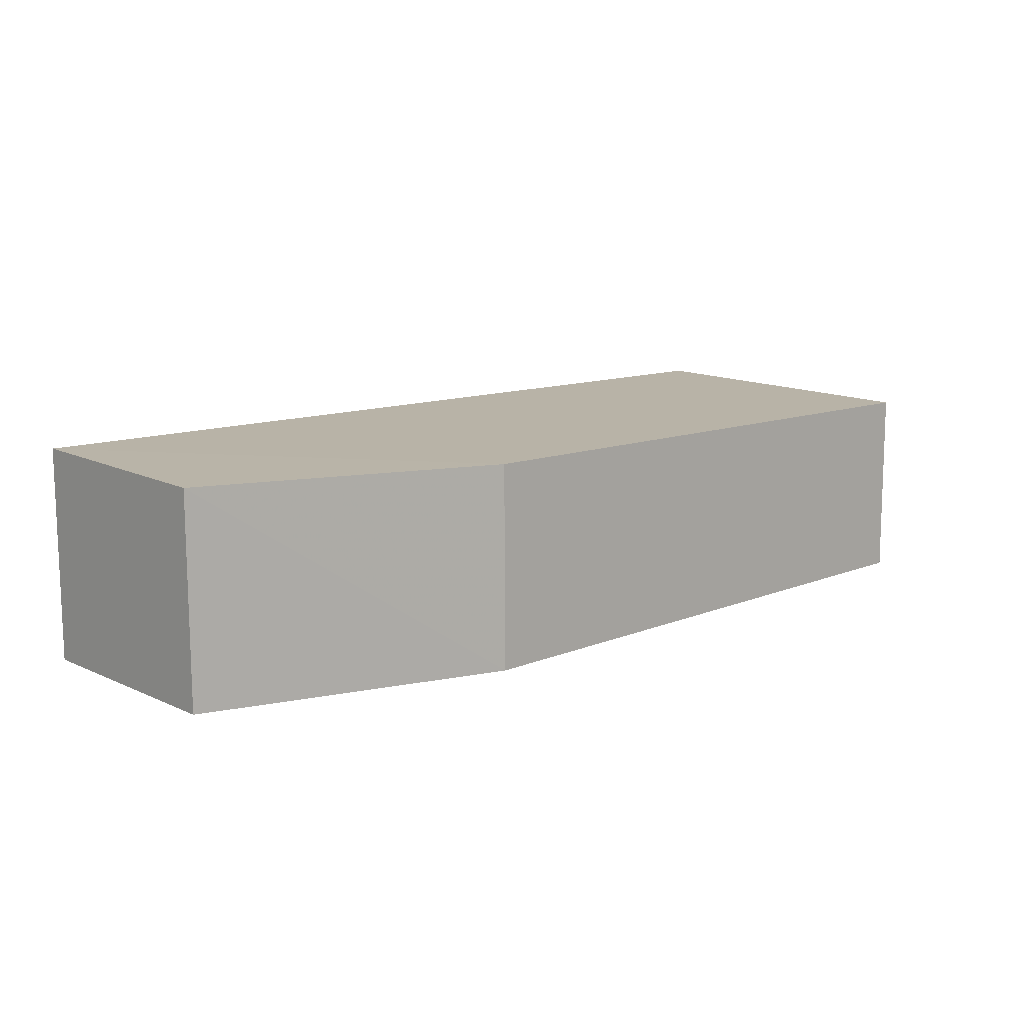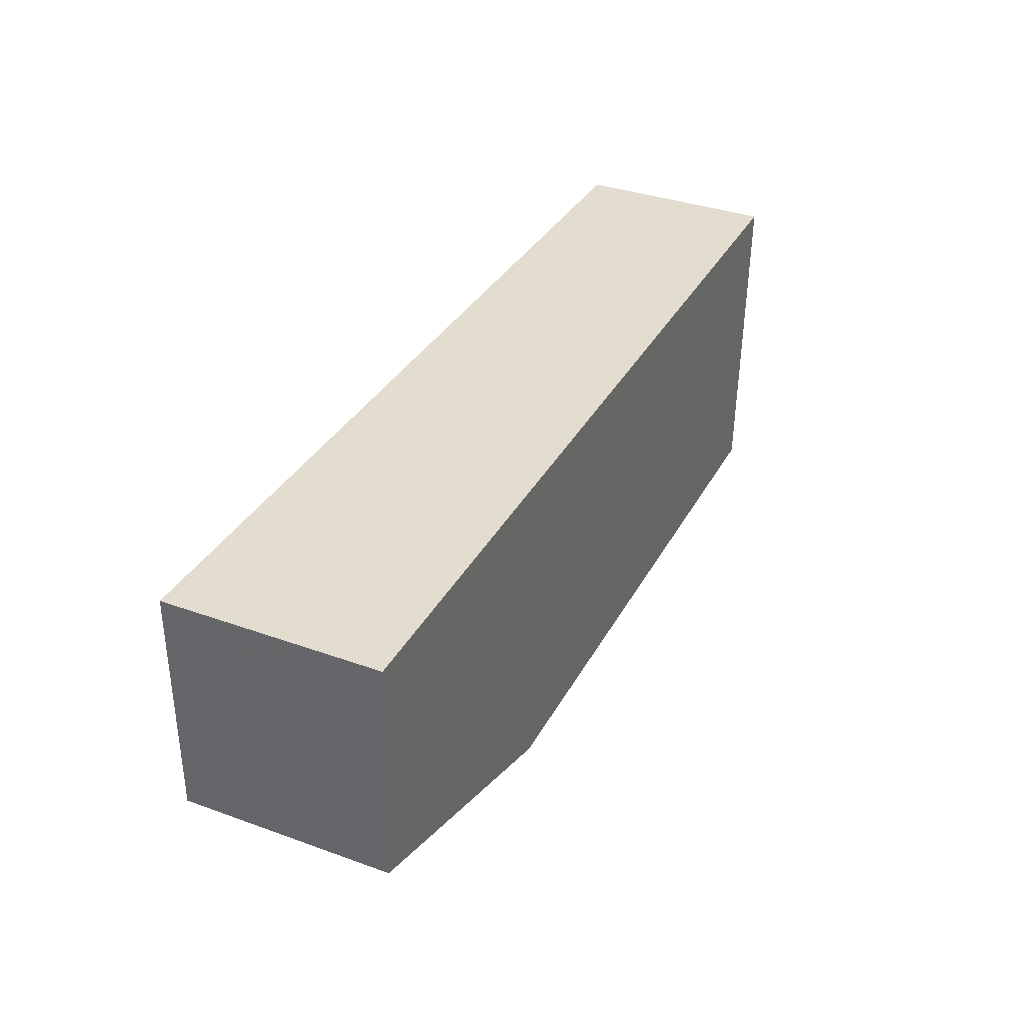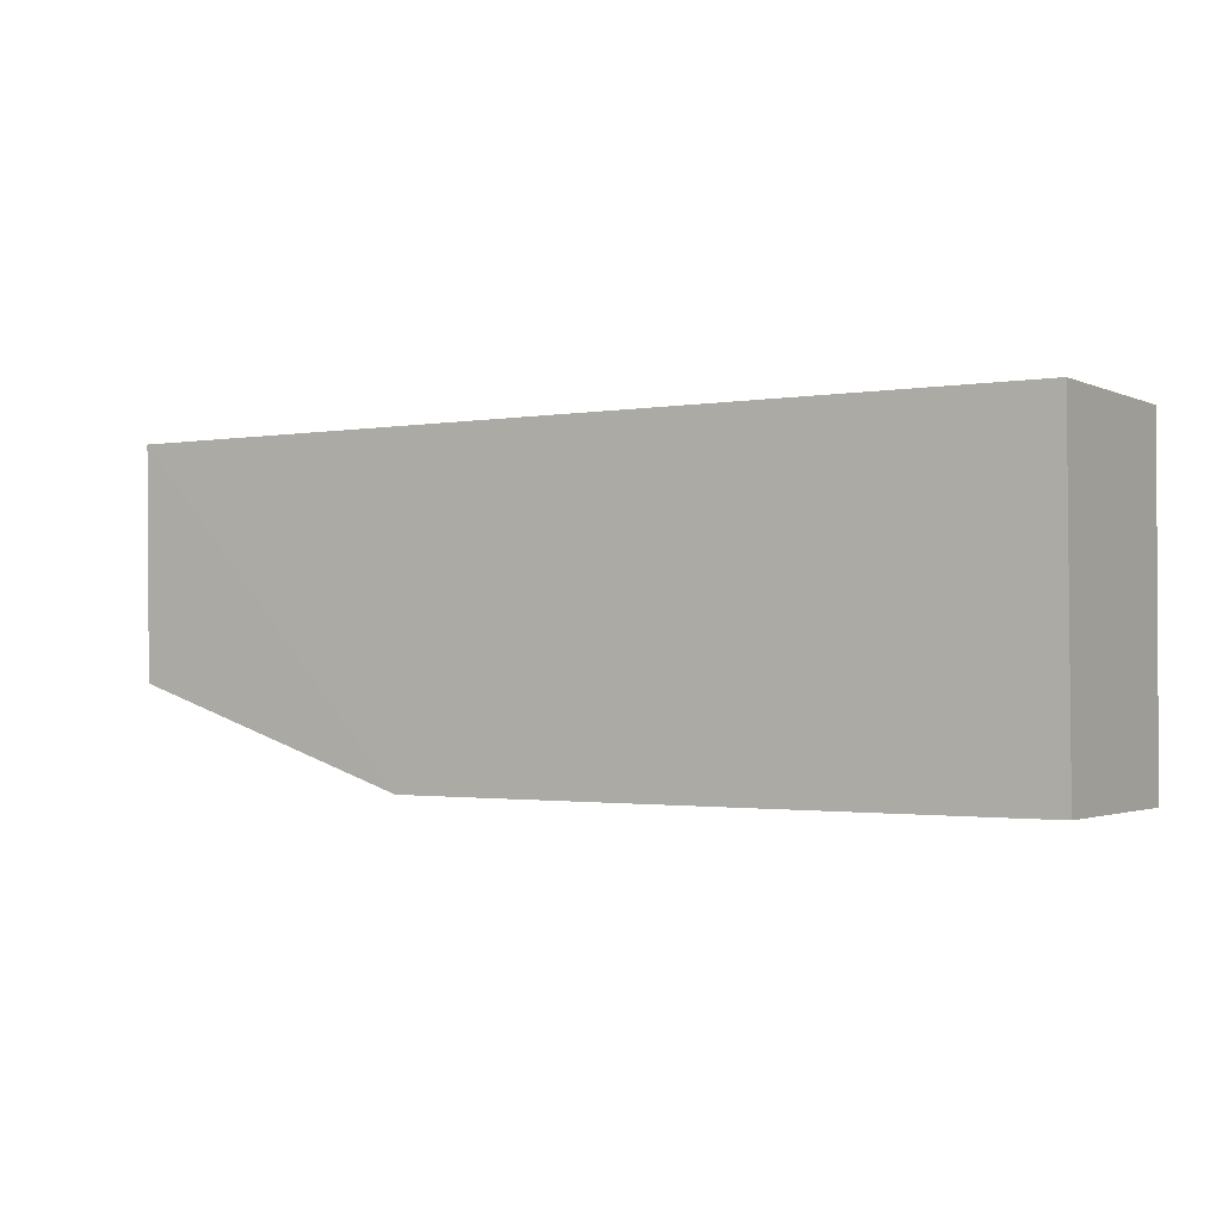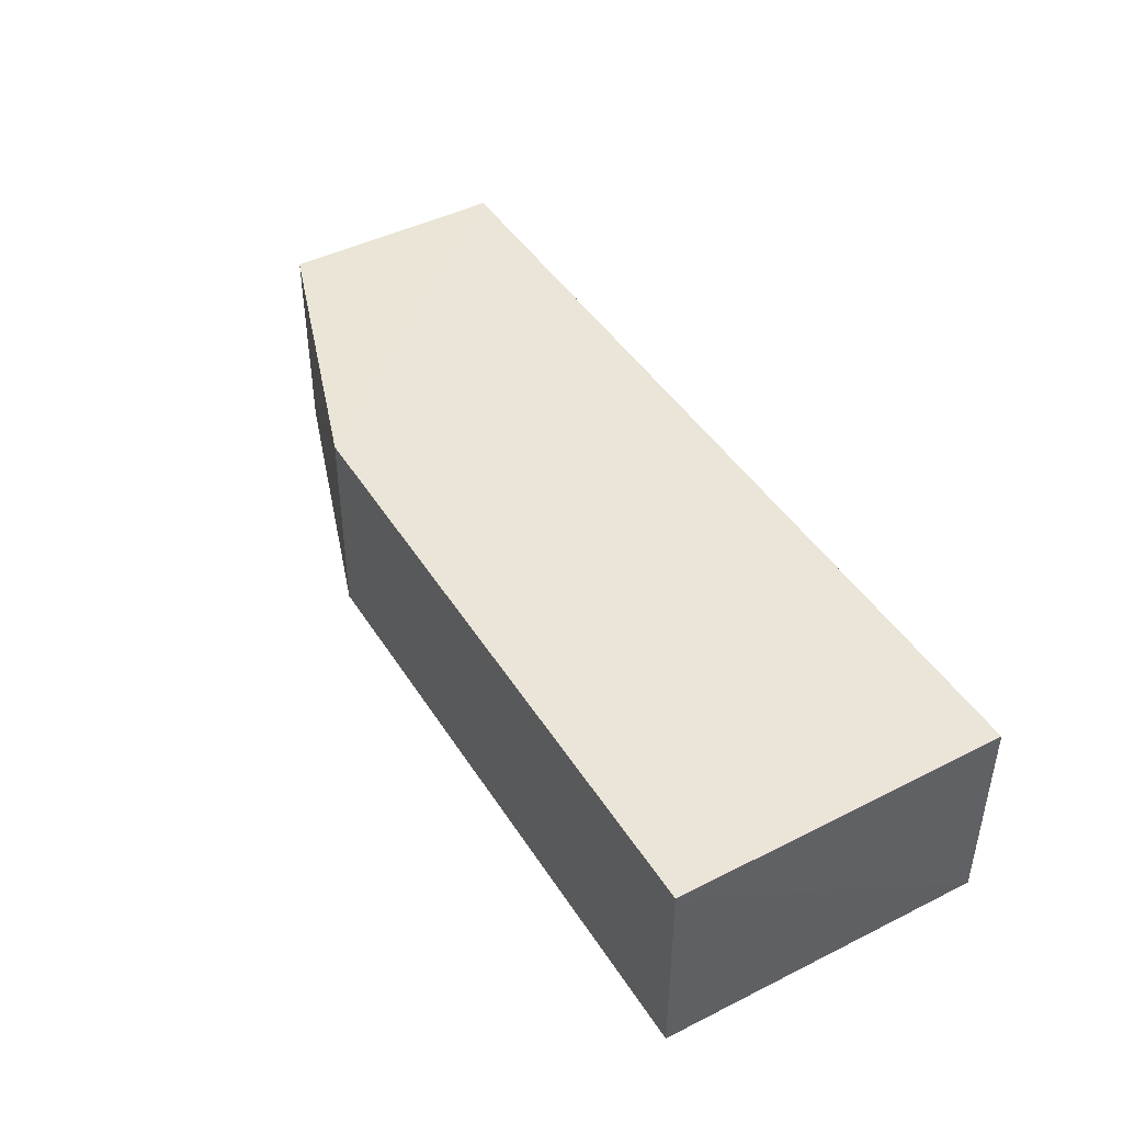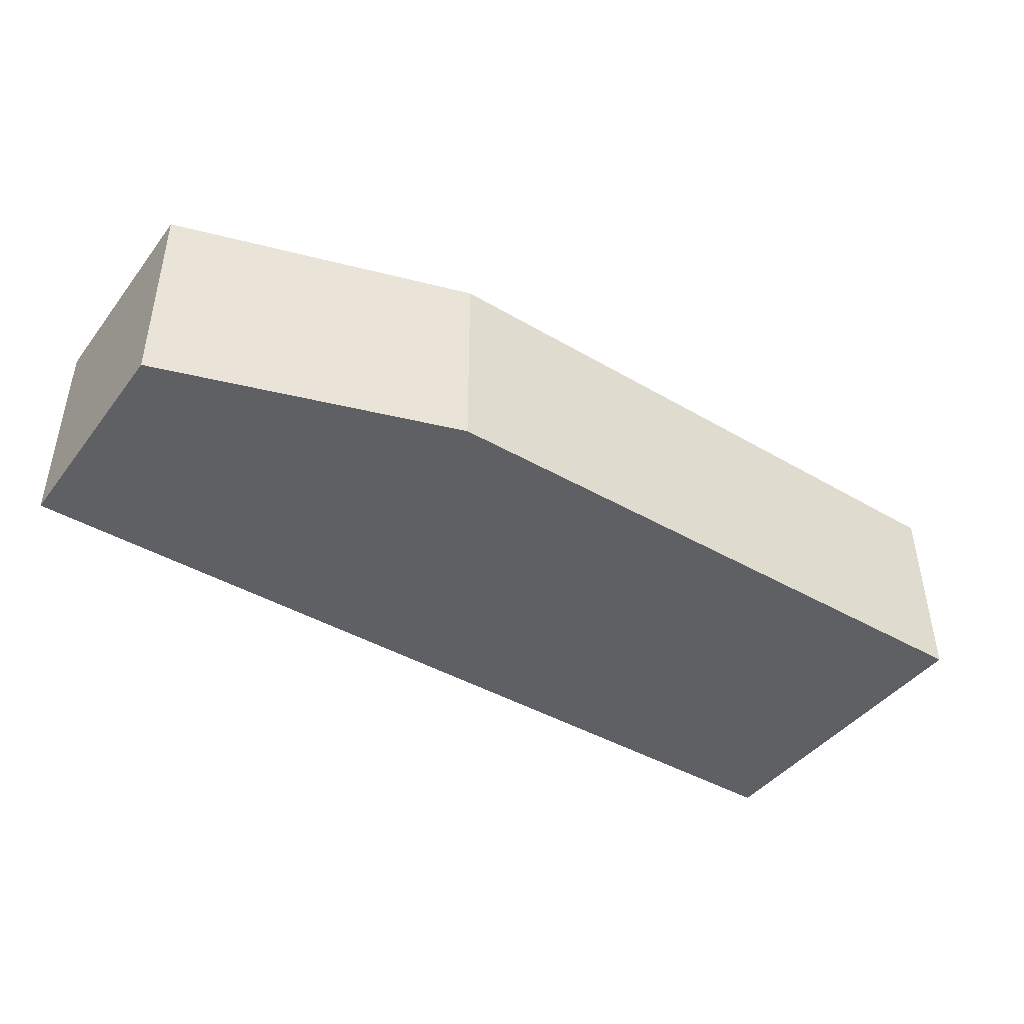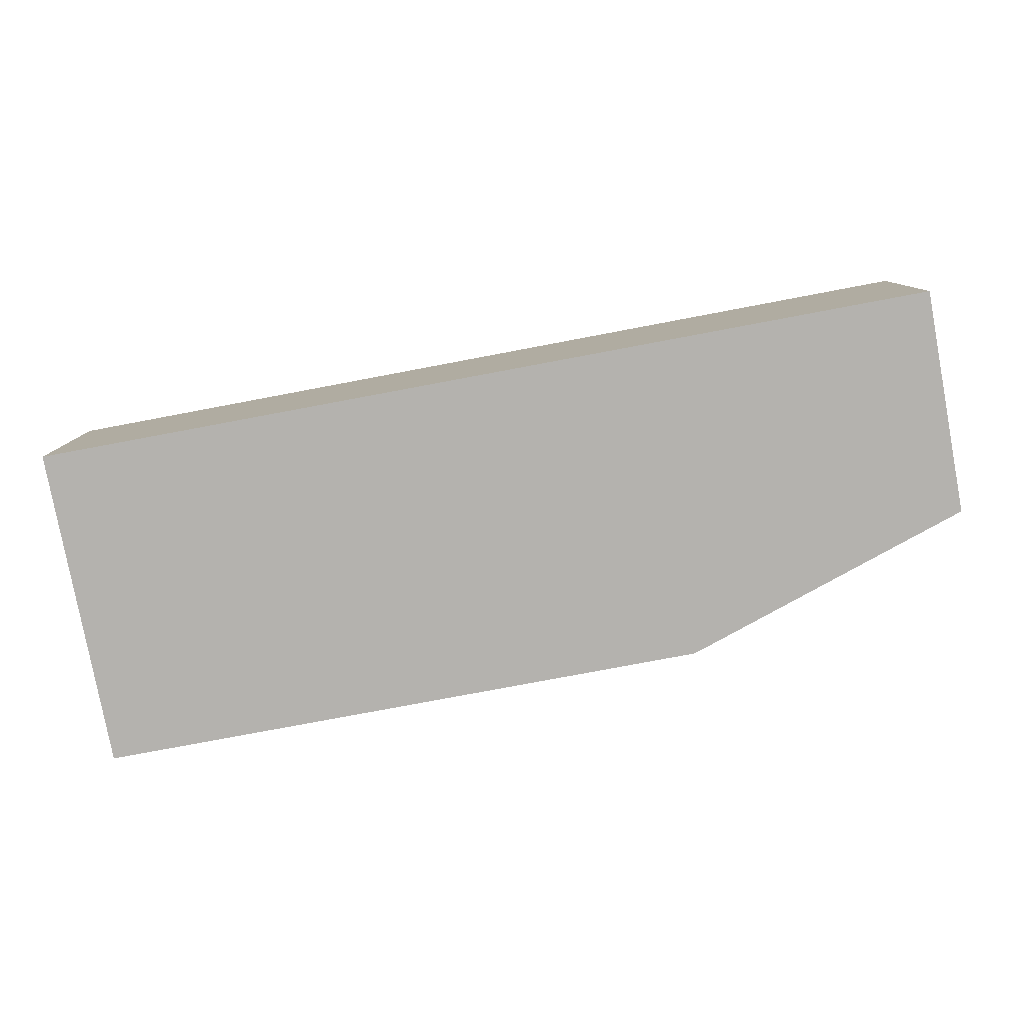
<metadata>
{"format":"obj","ext":"obj","renderer":"f3d","projection":"perspective","resolution":1024,"background":"white","views":[{"elev":12.6,"azim":136.6,"up":"+Y"},{"elev":34.8,"azim":115.8,"up":"+Z"},{"elev":-1.6,"azim":-147.6,"up":"+Z"},{"elev":43.6,"azim":-120.2,"up":"+Y"},{"elev":-43.0,"azim":145.6,"up":"+Y"},{"elev":-79.8,"azim":10.6,"up":"+Y"}]}
</metadata>
<code>
v 0.04837 0.04238 0.07343
v 0.04841 0.009369 0.07342
v 0.04841 0.009369 0.03798
v -0.09327 0.03972 0.02292
v -0.09336 0.009369 0.07342
v 0.04839 0.04173 0.03808
v -0.09321 0.04044 0.07339
v -0.09336 0.009369 0.02279
v 0.002827 0.04106 0.02301
v 0.002837 0.009369 0.02279
f 5 2 1
f 5 3 2
f 6 1 2
f 6 2 3
f 7 5 1
f 7 4 5
f 8 5 4
f 8 3 5
f 9 1 6
f 9 7 1
f 9 4 7
f 10 8 4
f 10 4 9
f 10 3 8
f 10 9 6
f 10 6 3

</code>
